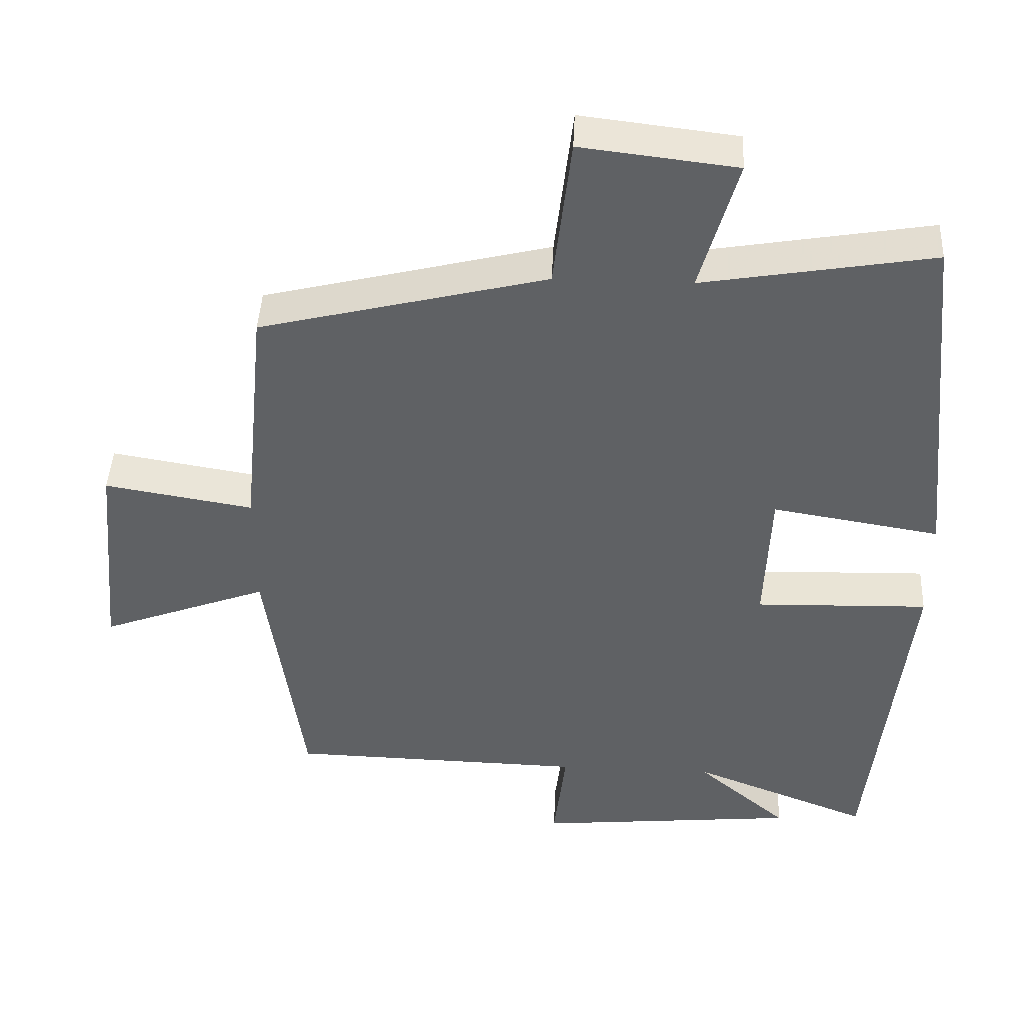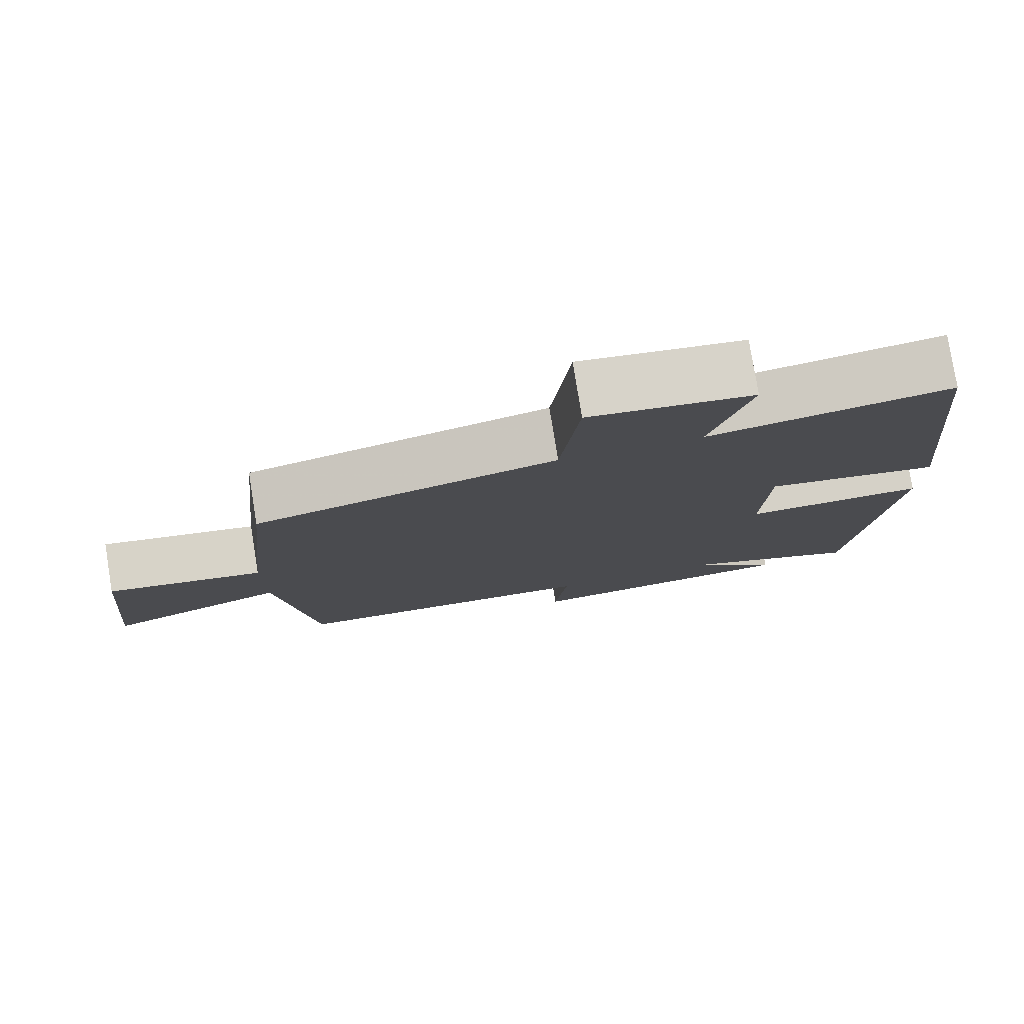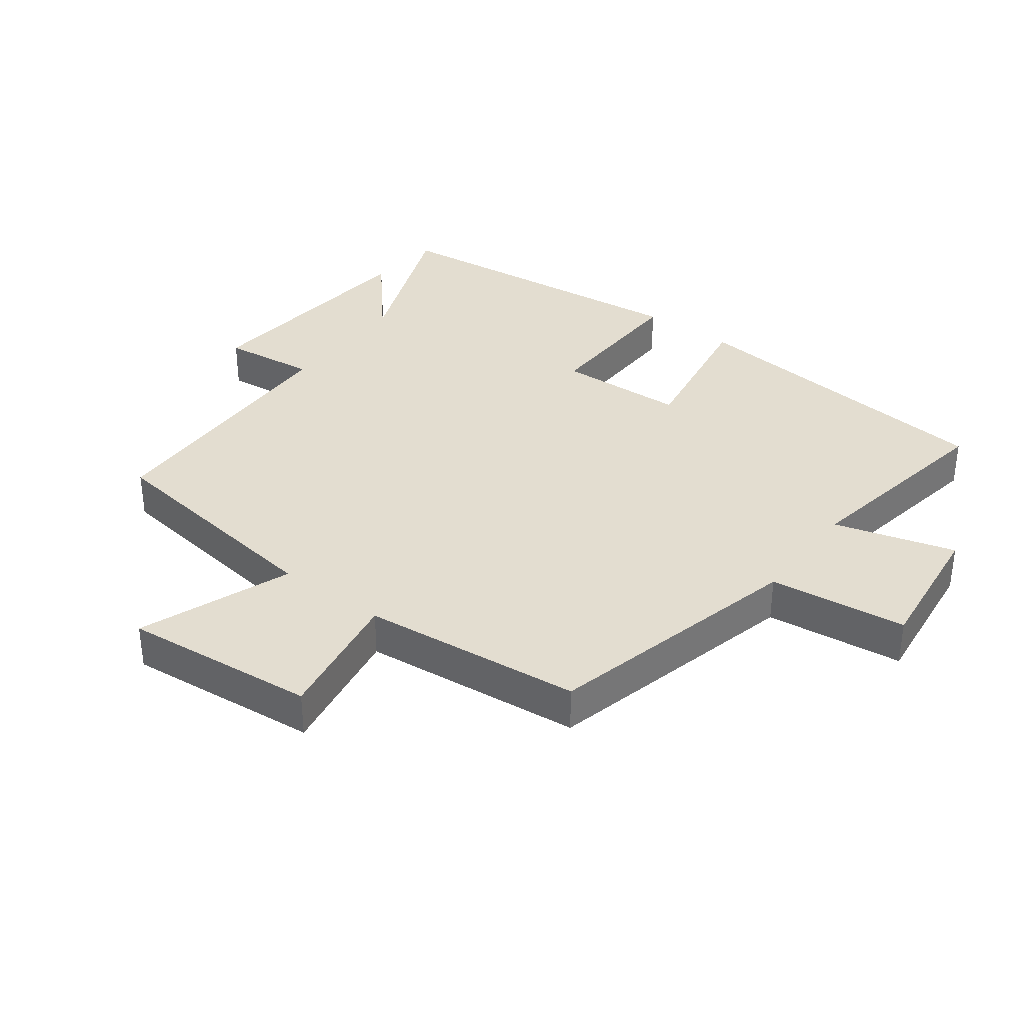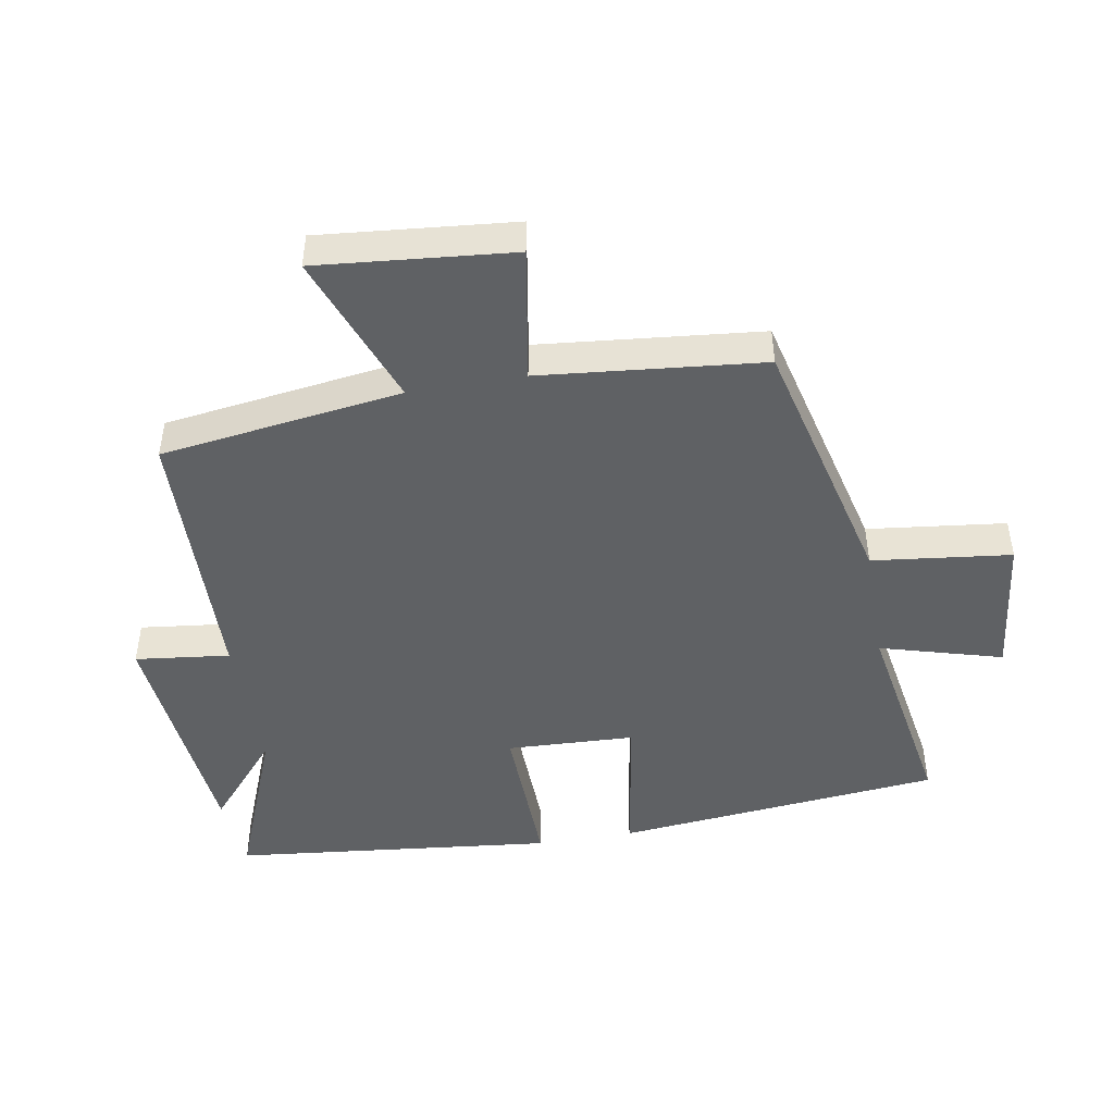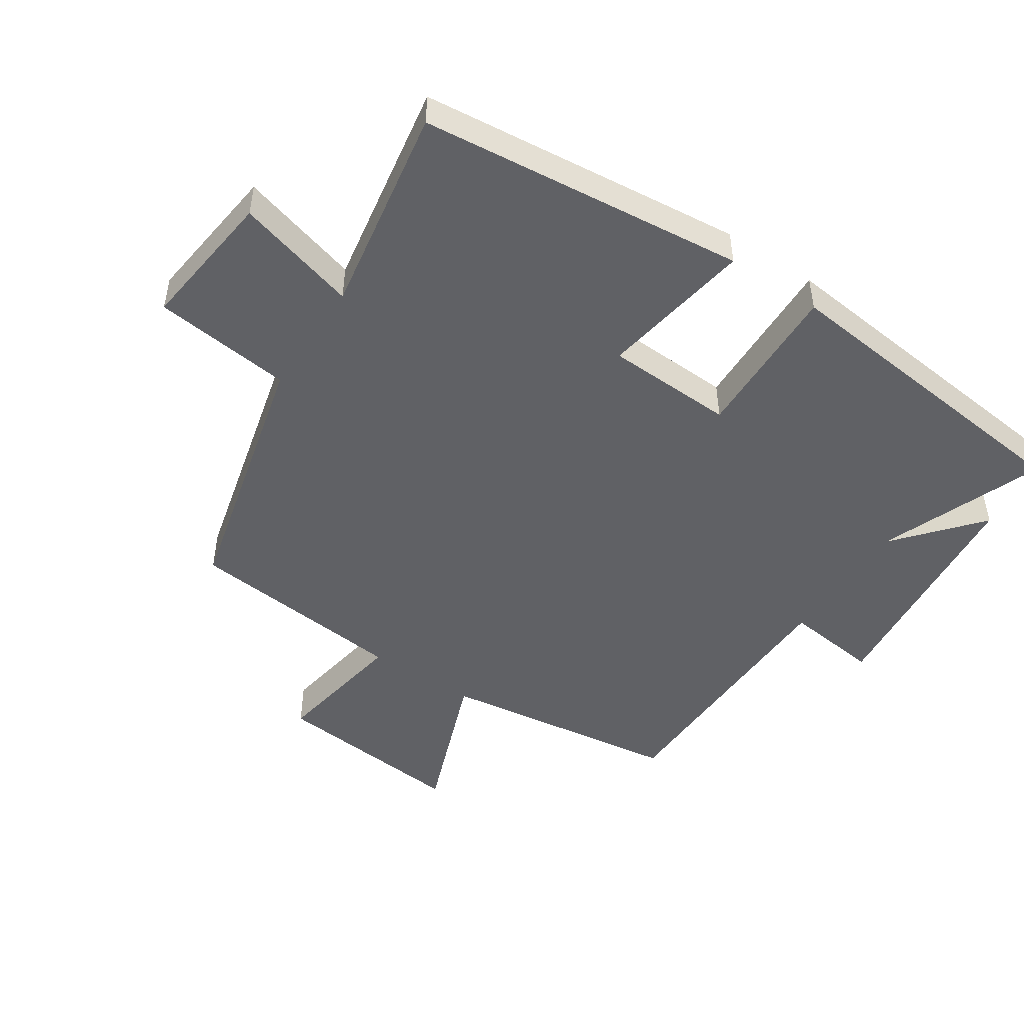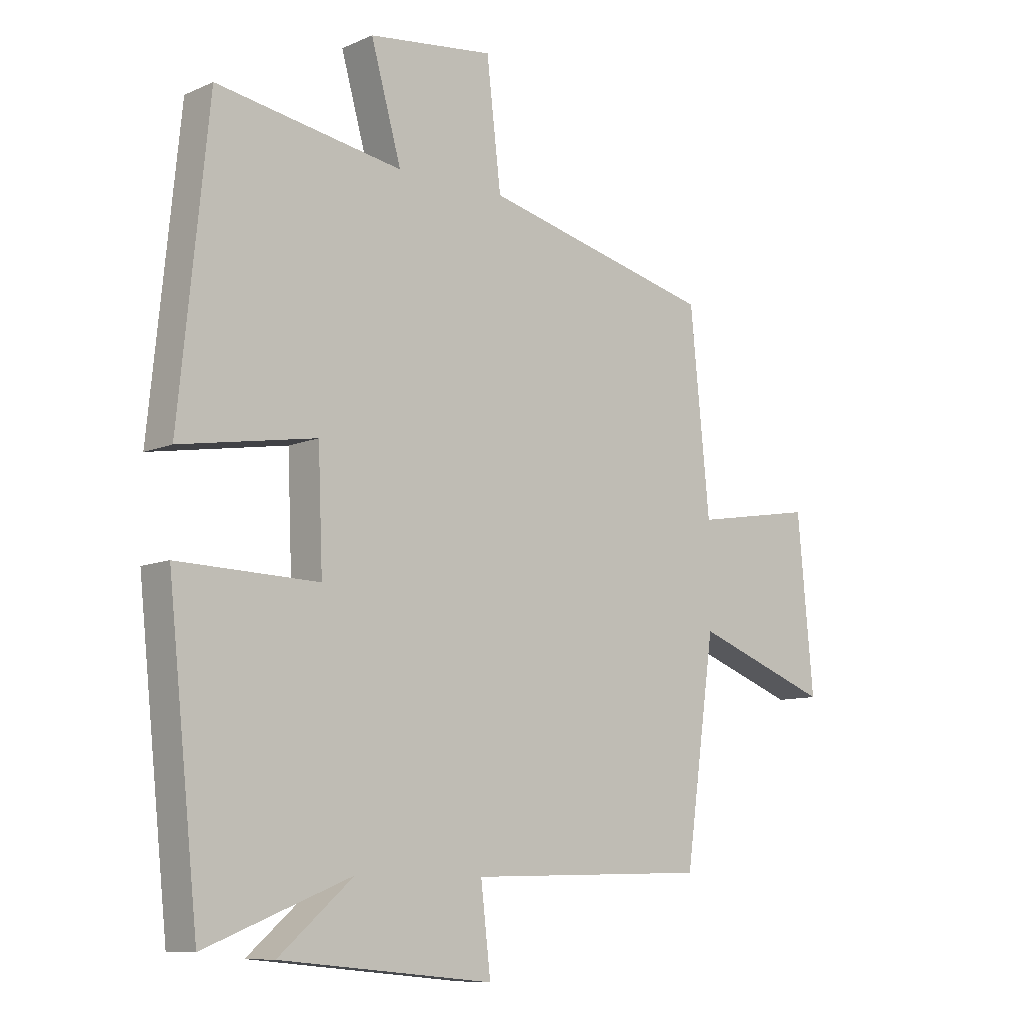
<metadata>
{"format":"obj","ext":"obj","renderer":"f3d","projection":"perspective","resolution":1024,"background":"white","views":[{"elev":43.8,"azim":2.7,"up":"+Z"},{"elev":78.6,"azim":-9.2,"up":"+Z"},{"elev":35.5,"azim":-53.2,"up":"+Y"},{"elev":-46.7,"azim":-80.2,"up":"+Y"},{"elev":-48.6,"azim":56.5,"up":"+Y"},{"elev":-9.4,"azim":138.6,"up":"+Z"}]}
</metadata>
<code>
v 0.447 0.07 -0.599
v 0.194 0.07 -0.5
v 0.323 0.07 -0.61
v -0.047 0.07 -0.646
v -0.03 0.07 -0.5
v -0.448 0.07 -0.49
v -0.5 0.07 -0.117
v -0.737 0.07 -0.206
v -0.709 0.07 0.094
v -0.5 0.07 0.059
v -0.466 0.07 0.401
v -0.064 0.07 0.5
v -0.039 0.07 0.714
v 0.179 0.07 0.688
v 0.126 0.07 0.5
v 0.449 0.07 0.555
v 0.5 0.07 0.051
v 0.264 0.07 0.09
v 0.256 0.07 -0.108
v 0.5 0.07 -0.101
v 0.447 0 -0.599
v 0.194 0 -0.5
v 0.323 0 -0.61
v -0.047 0 -0.646
v -0.03 0 -0.5
v -0.448 0 -0.49
v -0.5 0 -0.117
v -0.737 0 -0.206
v -0.709 0 0.094
v -0.5 0 0.059
v -0.466 0 0.401
v -0.064 0 0.5
v -0.039 0 0.714
v 0.179 0 0.688
v 0.126 0 0.5
v 0.449 0 0.555
v 0.5 0 0.051
v 0.264 0 0.09
v 0.256 0 -0.108
v 0.5 0 -0.101
f 19 20 1 2
f 18 19 2
f 15 16 17 18
f 15 18 2
f 12 13 14 15
f 10 11 12 15
f 10 15 2
f 7 8 9 10
f 5 6 7 10
f 5 10 2 3
f 3 4 5
f 22 21 40 39
f 22 39 38
f 38 37 36 35
f 22 38 35
f 35 34 33 32
f 35 32 31 30
f 22 35 30
f 30 29 28 27
f 30 27 26 25
f 23 22 30 25
f 25 24 23
f 1 21 22 2
f 2 22 23 3
f 3 23 24 4
f 4 24 25 5
f 5 25 26 6
f 6 26 27 7
f 7 27 28 8
f 8 28 29 9
f 9 29 30 10
f 10 30 31 11
f 11 31 32 12
f 12 32 33 13
f 13 33 34 14
f 14 34 35 15
f 15 35 36 16
f 16 36 37 17
f 17 37 38 18
f 18 38 39 19
f 19 39 40 20
f 20 40 21 1

</code>
